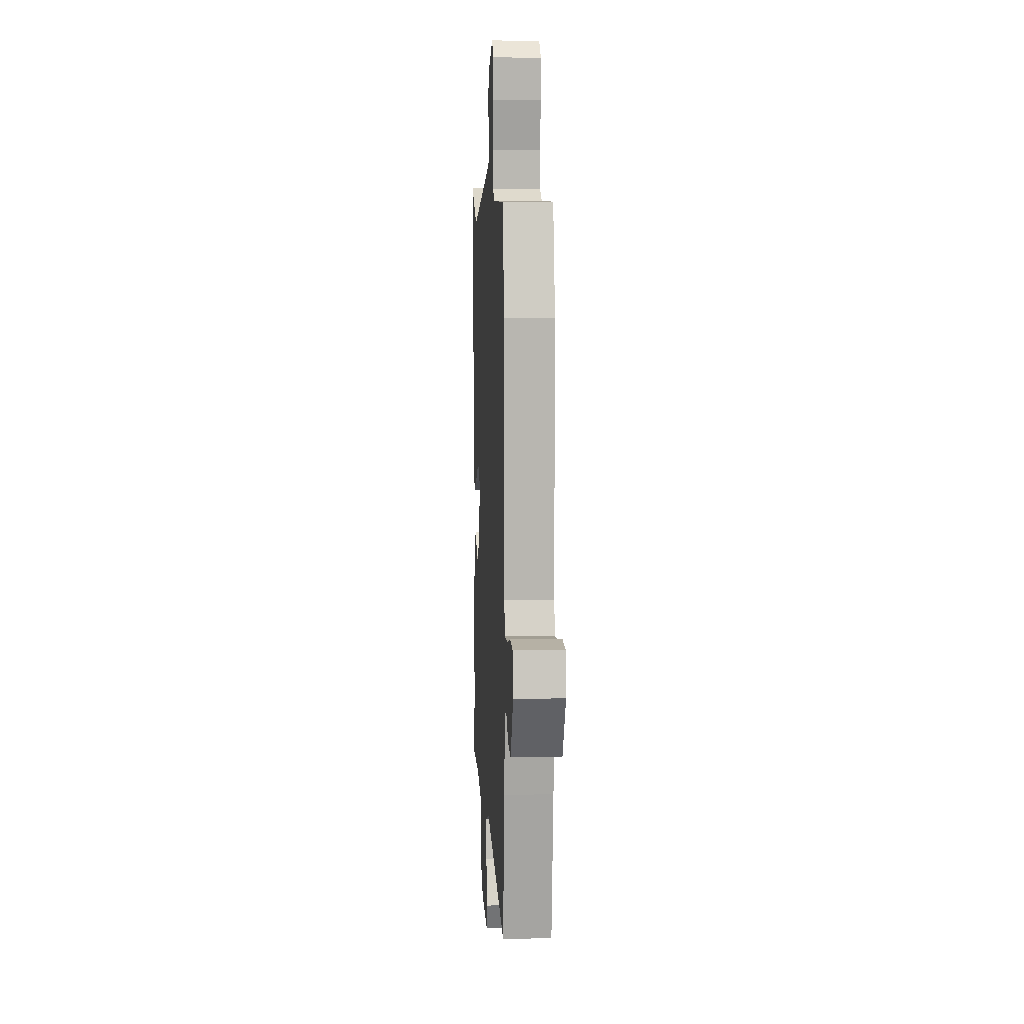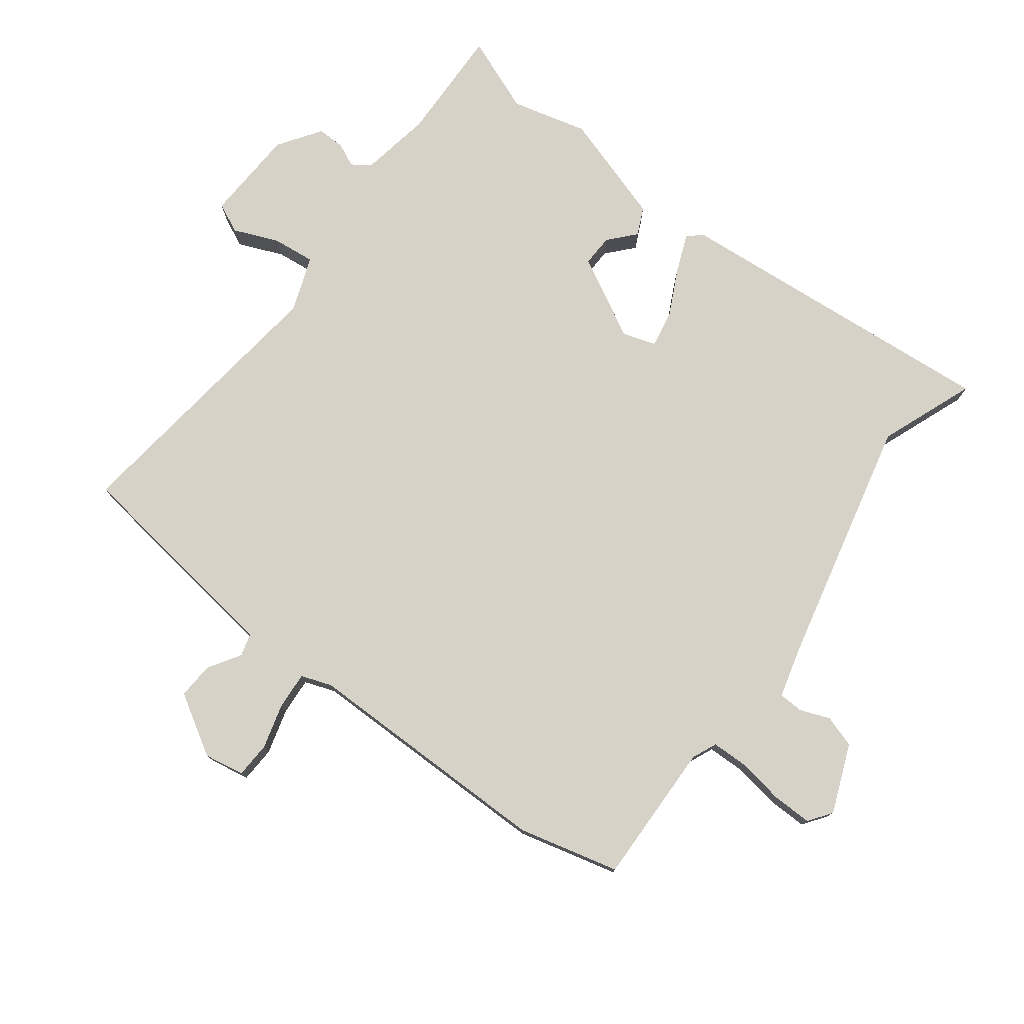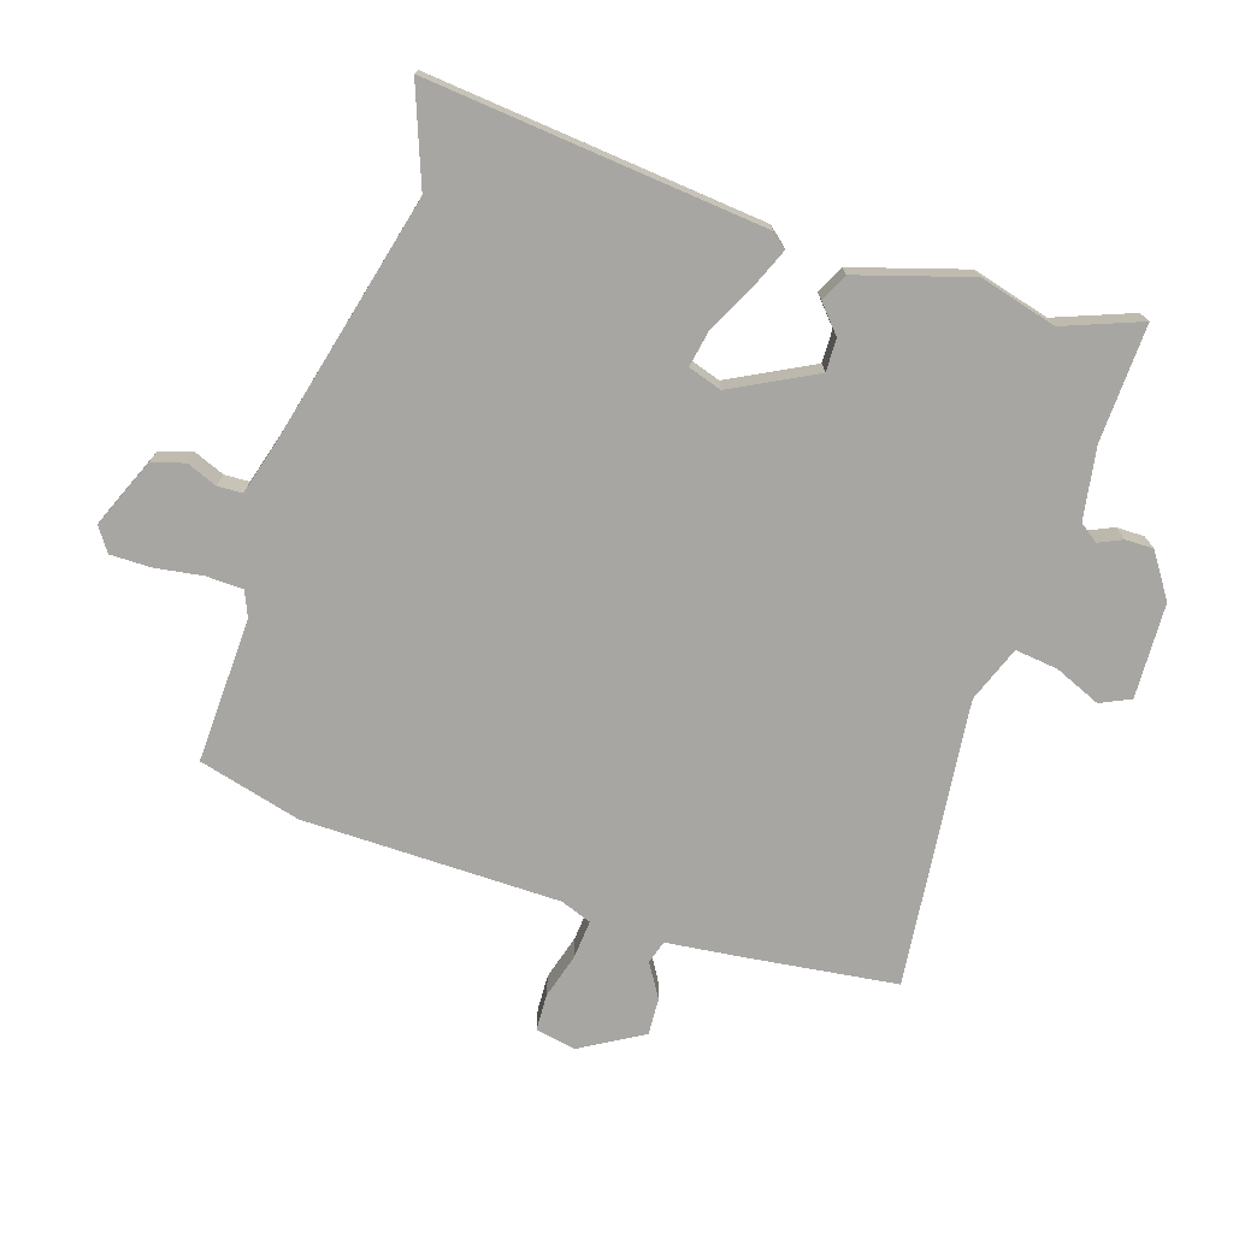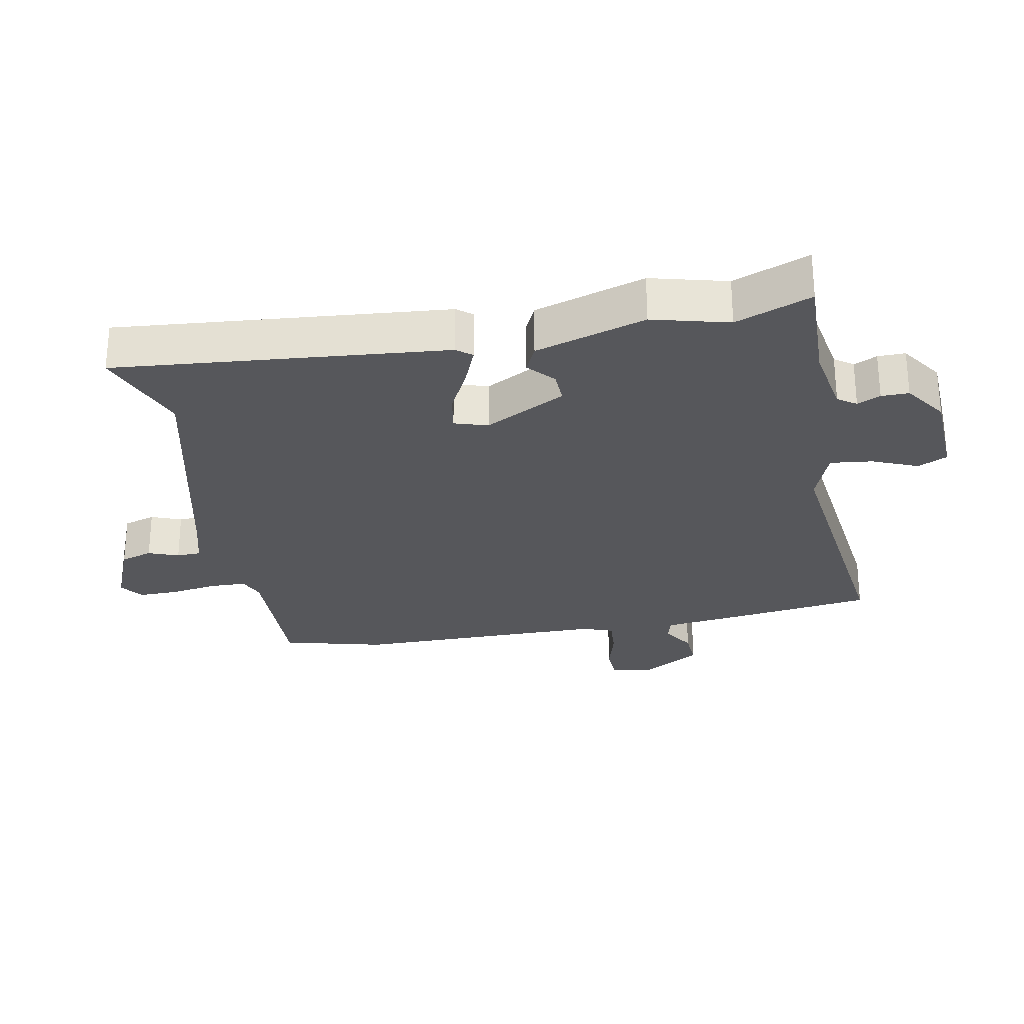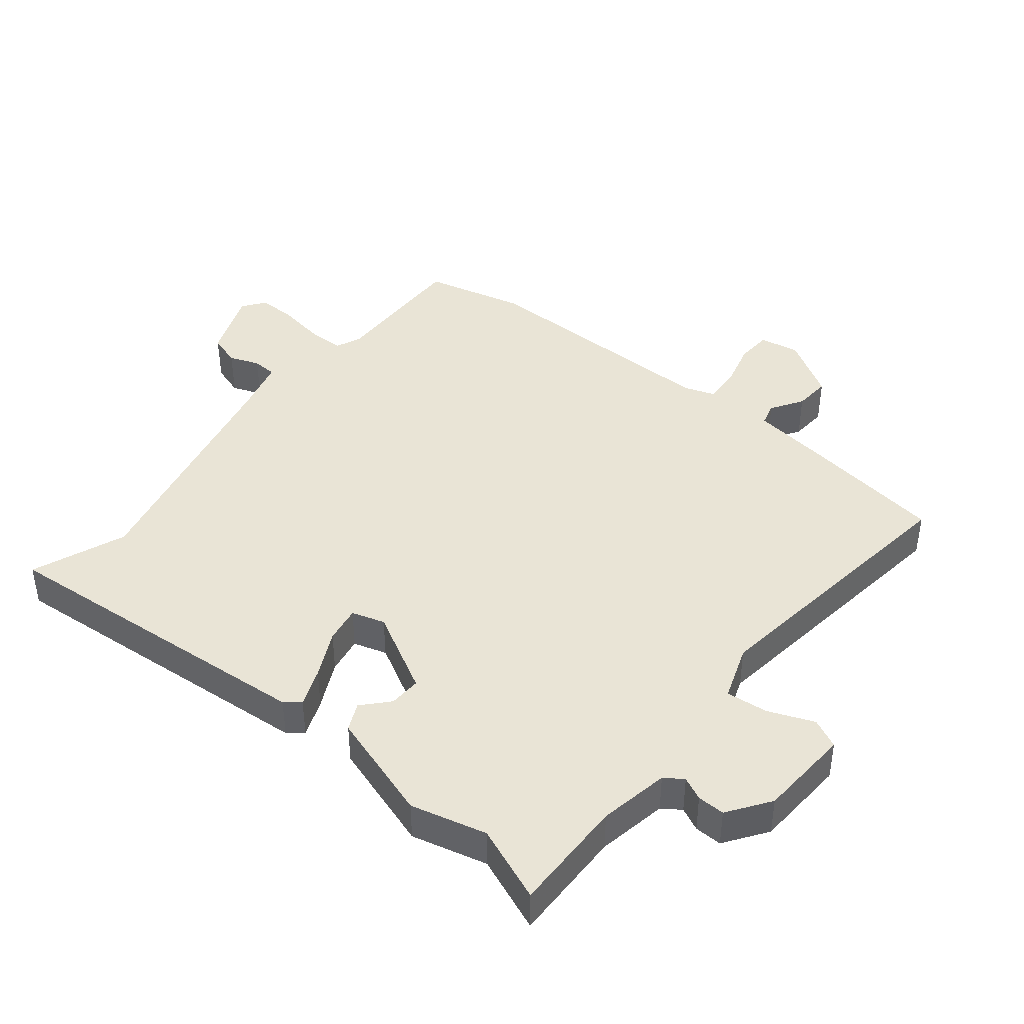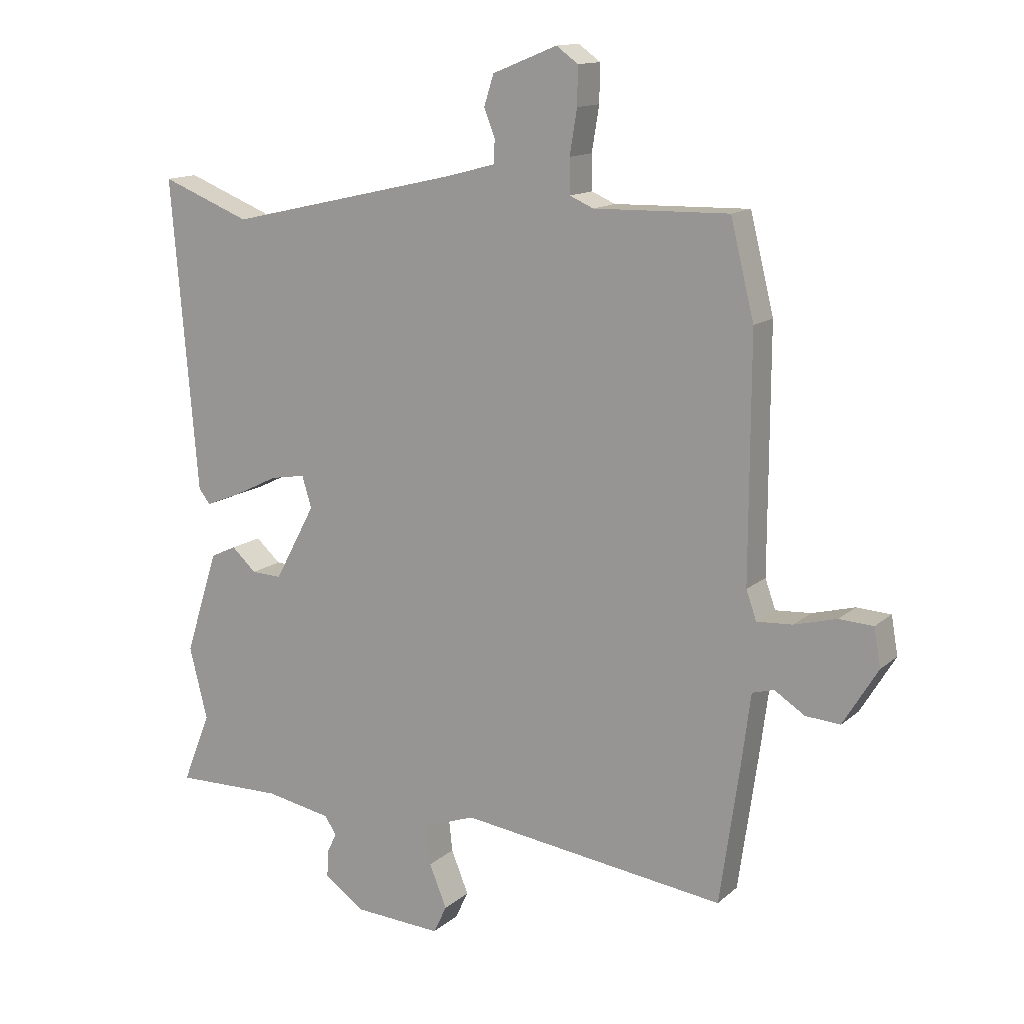
<metadata>
{"format":"obj","ext":"obj","renderer":"f3d","projection":"perspective","resolution":1024,"background":"white","views":[{"elev":8.9,"azim":-93.3,"up":"+Z"},{"elev":77.3,"azim":-53.2,"up":"+Y"},{"elev":-74.0,"azim":71.3,"up":"+Y"},{"elev":-27.4,"azim":100.4,"up":"+Y"},{"elev":42.4,"azim":129.0,"up":"+Y"},{"elev":13.7,"azim":-150.3,"up":"+Z"}]}
</metadata>
<code>
v 0.467 0.07 -0.417
v 0.514 0.07 -0.535
v 0.334 0.07 -0.531
v 0.224 0.07 -0.551
v 0.204 0.07 -0.58
v 0.221 0.07 -0.616
v 0.222 0.07 -0.659
v 0.156 0.07 -0.705
v 0.01 0.07 -0.713
v -0.012 0.07 -0.667
v 0.017 0.07 -0.596
v 0.024 0.07 -0.53
v -0.062 0.07 -0.499
v -0.502 0.07 -0.555
v -0.534 0.07 -0.331
v -0.55 0.07 -0.208
v -0.586 0.07 -0.198
v -0.636 0.07 -0.23
v -0.693 0.07 -0.234
v -0.75 0.07 -0.14
v -0.739 0.07 -0.077
v -0.683 0.07 -0.074
v -0.613 0.07 -0.093
v -0.554 0.07 -0.097
v -0.537 0.07 -0.049
v -0.538 0.07 0.345
v -0.499 0.07 0.503
v -0.276 0.07 0.498
v -0.237 0.07 0.515
v -0.236 0.07 0.572
v -0.248 0.07 0.645
v -0.249 0.07 0.707
v -0.213 0.07 0.733
v -0.106 0.07 0.69
v -0.09 0.07 0.64
v -0.108 0.07 0.593
v -0.106 0.07 0.555
v -0.028 0.07 0.534
v 0.361 0.07 0.445
v 0.509 0.07 0.503
v 0.466 0.07 -0.013
v 0.447 0.07 -0.037
v 0.387 0.07 -0.013
v 0.314 0.07 0.023
v 0.256 0.07 0.033
v 0.24 0.07 -0.019
v 0.308 0.07 -0.145
v 0.358 0.07 -0.143
v 0.399 0.07 -0.106
v 0.442 0.07 -0.126
v 0.497 0.07 -0.298
v 0.467 0 -0.417
v 0.514 0 -0.535
v 0.334 0 -0.531
v 0.224 0 -0.551
v 0.204 0 -0.58
v 0.221 0 -0.616
v 0.222 0 -0.659
v 0.156 0 -0.705
v 0.01 0 -0.713
v -0.012 0 -0.667
v 0.017 0 -0.596
v 0.024 0 -0.53
v -0.062 0 -0.499
v -0.502 0 -0.555
v -0.534 0 -0.331
v -0.55 0 -0.208
v -0.586 0 -0.198
v -0.636 0 -0.23
v -0.693 0 -0.234
v -0.75 0 -0.14
v -0.739 0 -0.077
v -0.683 0 -0.074
v -0.613 0 -0.093
v -0.554 0 -0.097
v -0.537 0 -0.049
v -0.538 0 0.345
v -0.499 0 0.503
v -0.276 0 0.498
v -0.237 0 0.515
v -0.236 0 0.572
v -0.248 0 0.645
v -0.249 0 0.707
v -0.213 0 0.733
v -0.106 0 0.69
v -0.09 0 0.64
v -0.108 0 0.593
v -0.106 0 0.555
v -0.028 0 0.534
v 0.361 0 0.445
v 0.509 0 0.503
v 0.466 0 -0.013
v 0.447 0 -0.037
v 0.387 0 -0.013
v 0.314 0 0.023
v 0.256 0 0.033
v 0.24 0 -0.019
v 0.308 0 -0.145
v 0.358 0 -0.143
v 0.399 0 -0.106
v 0.442 0 -0.126
v 0.497 0 -0.298
f 48 49 50 51
f 47 48 51 1
f 41 42 43 44
f 39 40 41 44
f 38 39 44 45
f 37 38 45 46
f 33 34 35 36
f 33 36 37
f 30 31 32 33
f 29 30 33 37
f 28 29 37 46
f 25 26 27 28
f 24 25 28 46
f 20 21 22 23
f 20 23 24
f 17 18 19 20
f 16 17 20 24
f 13 14 15 16
f 12 13 16 24
f 8 9 10 11
f 8 11 12
f 5 6 7 8
f 5 8 12
f 4 5 12 24
f 47 1 2 3
f 24 46 47
f 3 4 24 47
f 102 101 100 99
f 52 102 99 98
f 95 94 93 92
f 95 92 91 90
f 96 95 90 89
f 97 96 89 88
f 87 86 85 84
f 88 87 84
f 84 83 82 81
f 88 84 81 80
f 97 88 80 79
f 79 78 77 76
f 97 79 76 75
f 74 73 72 71
f 75 74 71
f 71 70 69 68
f 75 71 68 67
f 67 66 65 64
f 75 67 64 63
f 62 61 60 59
f 63 62 59
f 59 58 57 56
f 63 59 56
f 75 63 56 55
f 54 53 52 98
f 98 97 75
f 98 75 55 54
f 1 52 53 2
f 2 53 54 3
f 3 54 55 4
f 4 55 56 5
f 5 56 57 6
f 6 57 58 7
f 7 58 59 8
f 8 59 60 9
f 9 60 61 10
f 10 61 62 11
f 11 62 63 12
f 12 63 64 13
f 13 64 65 14
f 14 65 66 15
f 15 66 67 16
f 16 67 68 17
f 17 68 69 18
f 18 69 70 19
f 19 70 71 20
f 20 71 72 21
f 21 72 73 22
f 22 73 74 23
f 23 74 75 24
f 24 75 76 25
f 25 76 77 26
f 26 77 78 27
f 27 78 79 28
f 28 79 80 29
f 29 80 81 30
f 30 81 82 31
f 31 82 83 32
f 32 83 84 33
f 33 84 85 34
f 34 85 86 35
f 35 86 87 36
f 36 87 88 37
f 37 88 89 38
f 38 89 90 39
f 39 90 91 40
f 40 91 92 41
f 41 92 93 42
f 42 93 94 43
f 43 94 95 44
f 44 95 96 45
f 45 96 97 46
f 46 97 98 47
f 47 98 99 48
f 48 99 100 49
f 49 100 101 50
f 50 101 102 51
f 51 102 52 1

</code>
